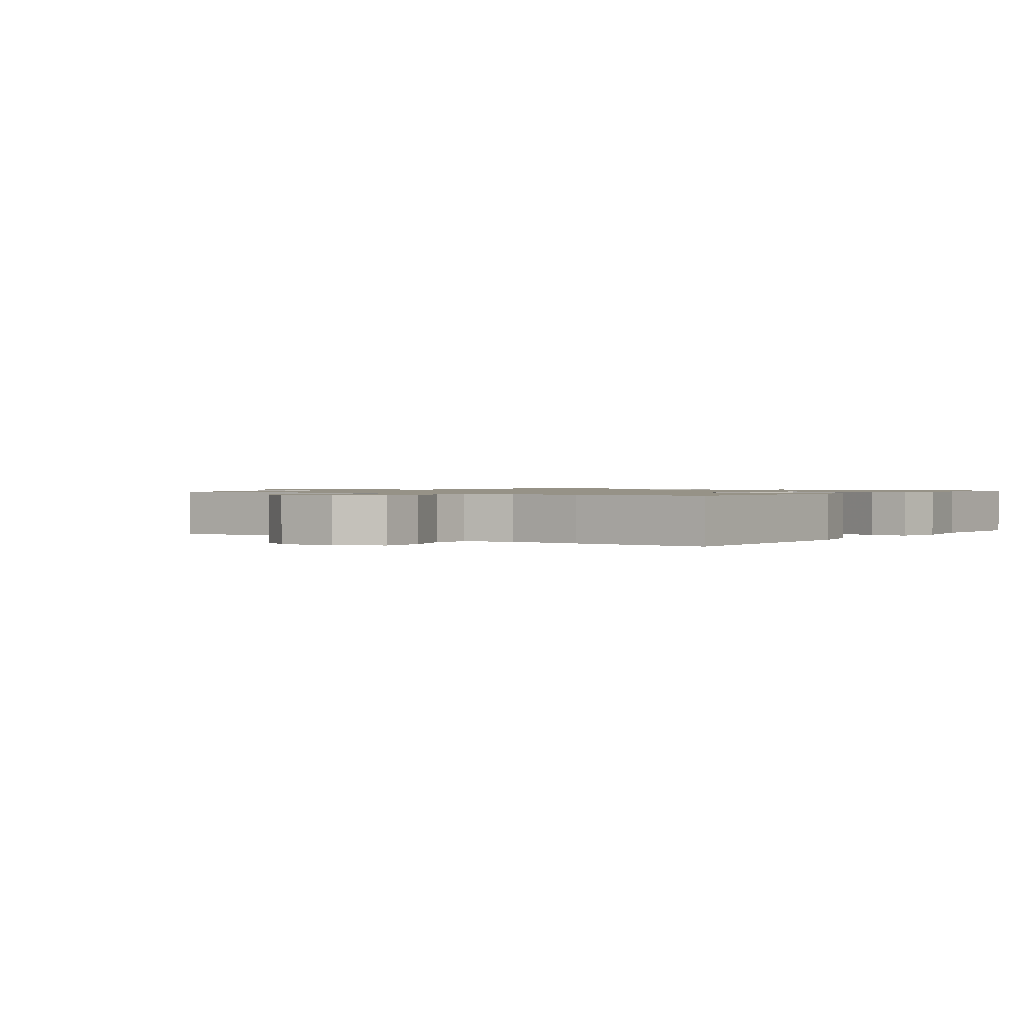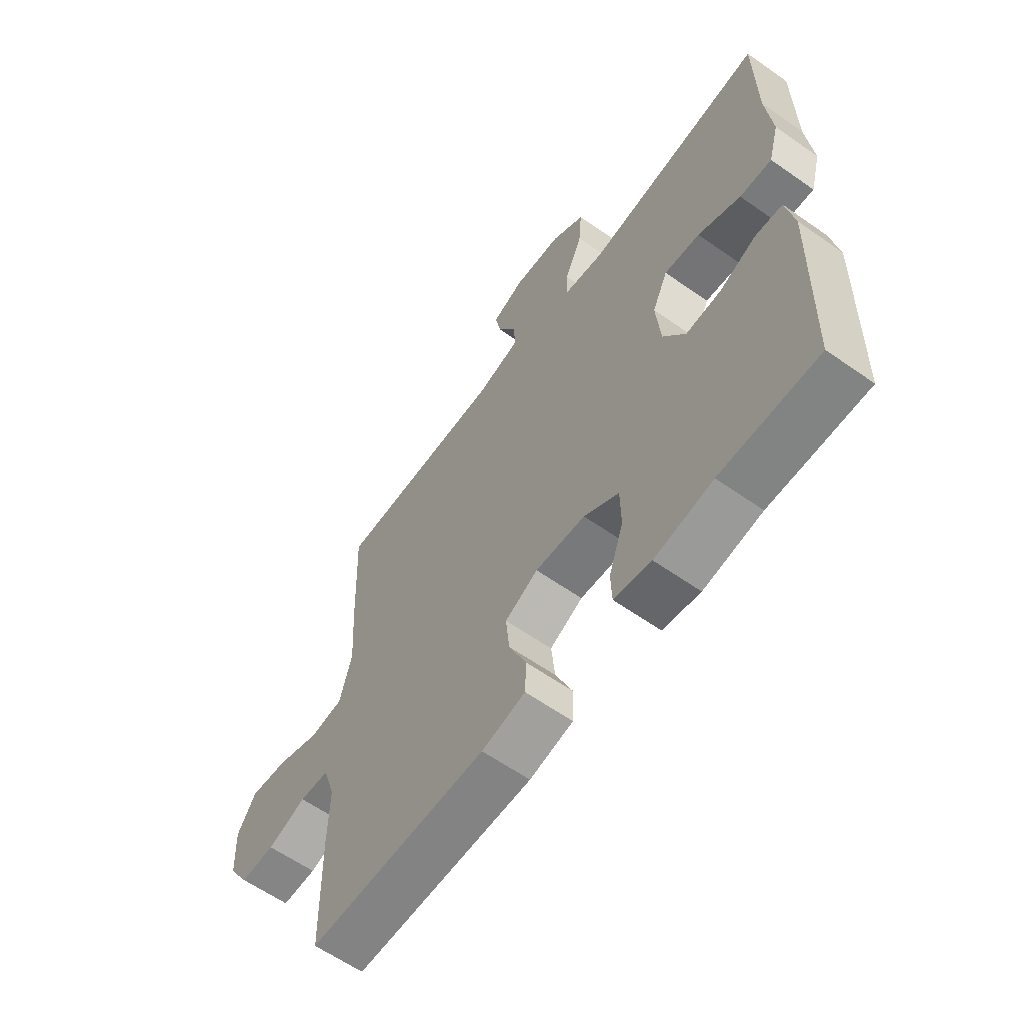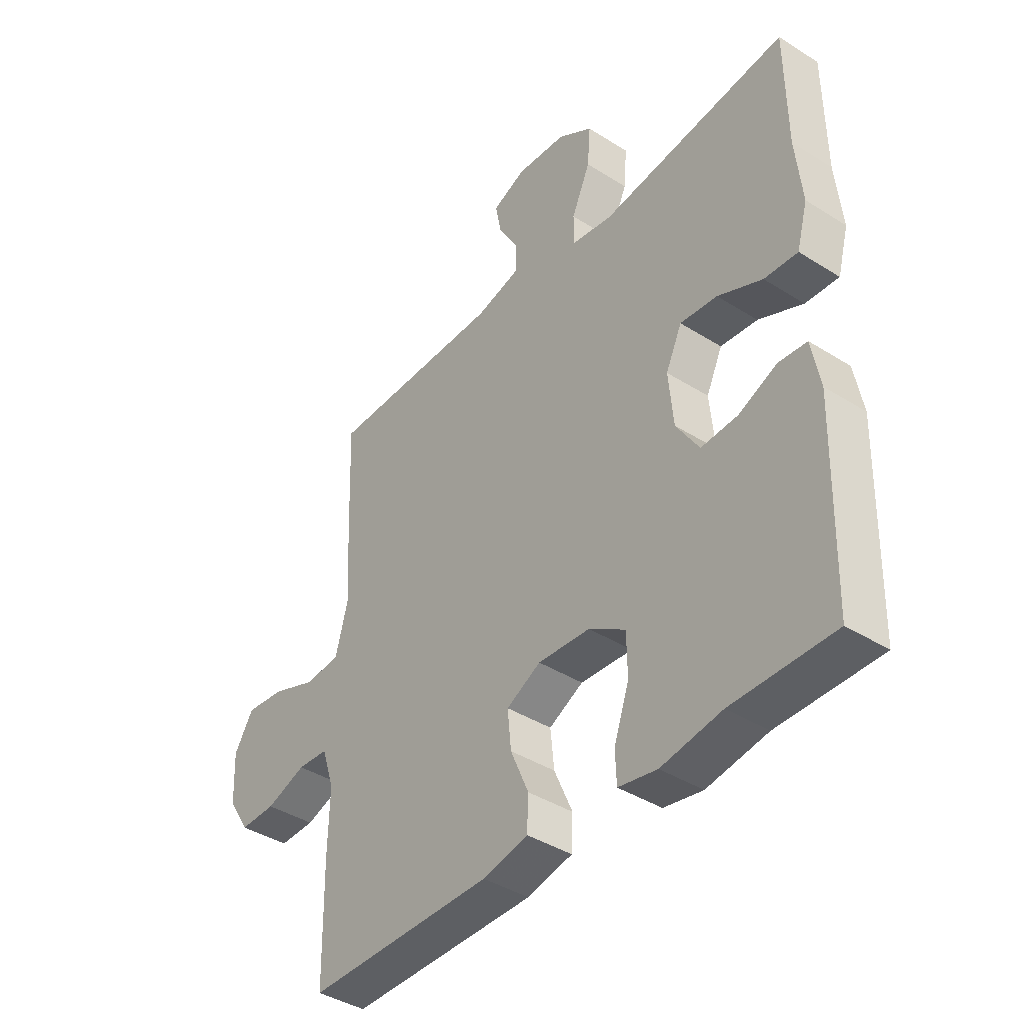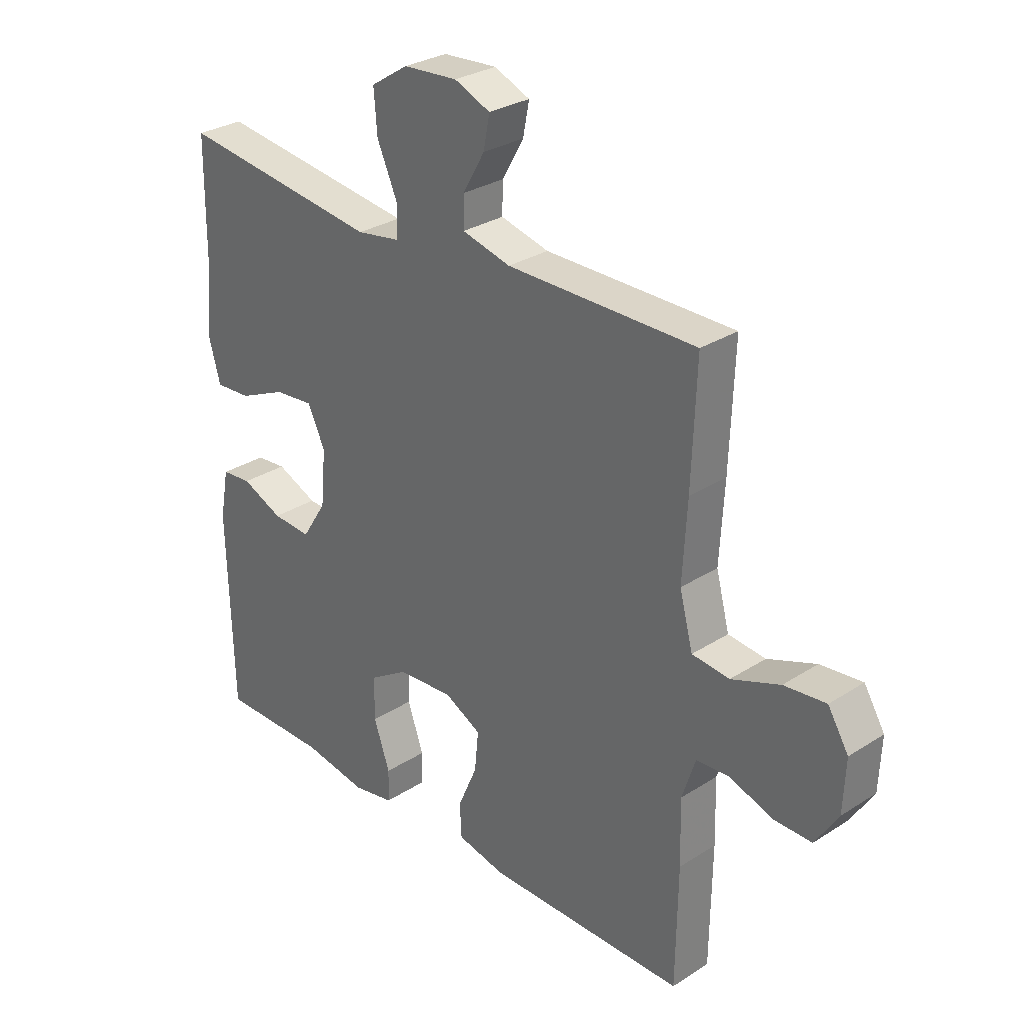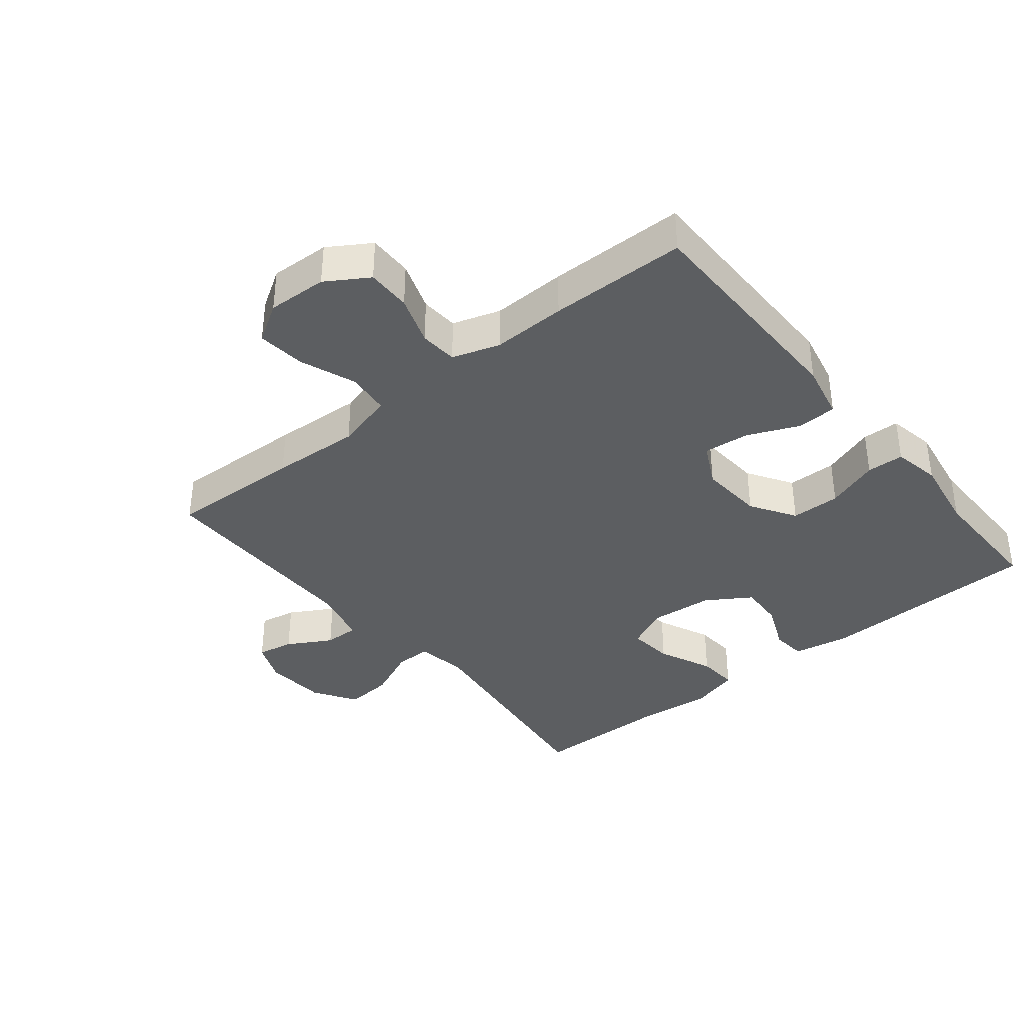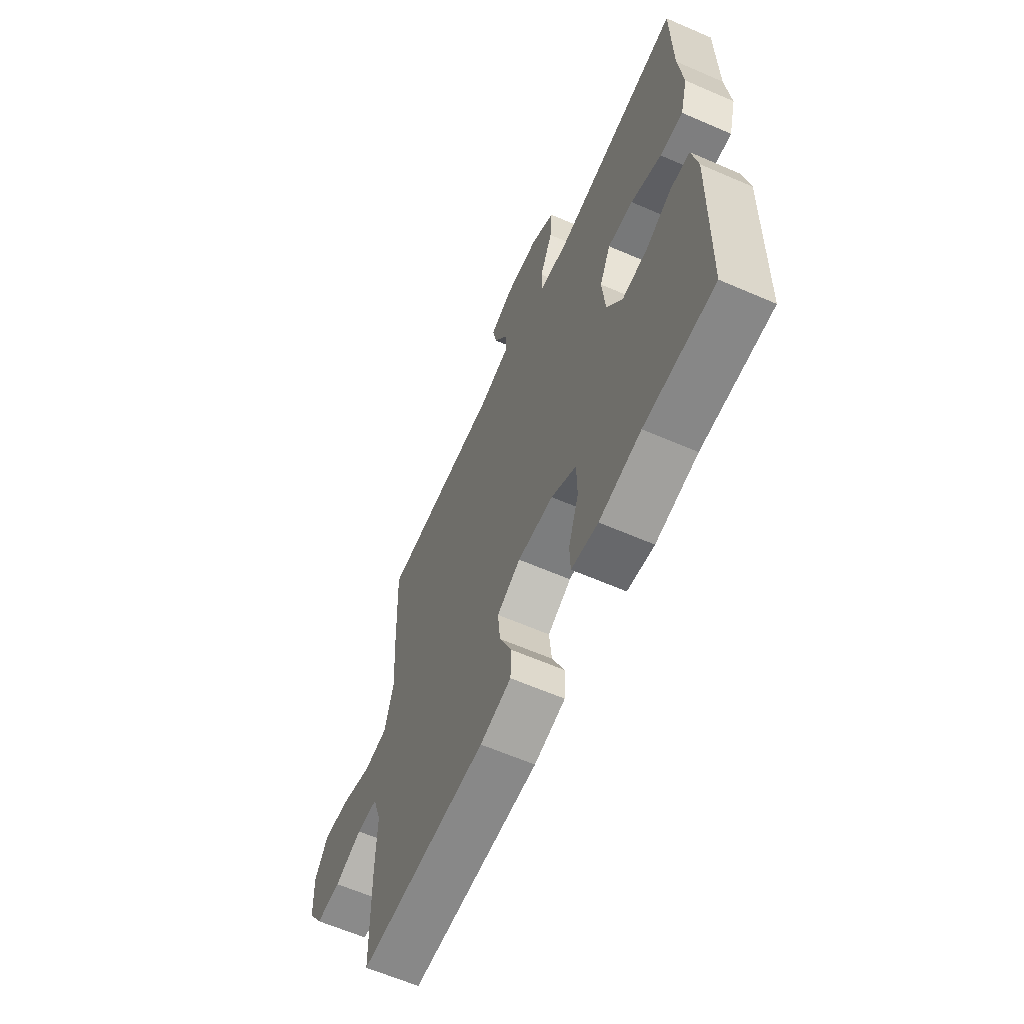
<metadata>
{"format":"obj","ext":"obj","renderer":"f3d","projection":"perspective","resolution":1024,"background":"white","views":[{"elev":1.1,"azim":126.6,"up":"+Y"},{"elev":-61.2,"azim":-125.6,"up":"+Z"},{"elev":-40.5,"azim":-127.8,"up":"+Z"},{"elev":29.5,"azim":46.7,"up":"+Z"},{"elev":-37.3,"azim":129.1,"up":"+Y"},{"elev":-62.8,"azim":-113.7,"up":"+Z"}]}
</metadata>
<code>
v -0.5 0.07 -0.5
v -0.509 0.07 -0.152
v -0.493 0.07 -0.065
v -0.439 0.07 -0.06
v -0.365 0.07 -0.092
v -0.295 0.07 -0.096
v -0.251 0.07 -0.027
v -0.242 0.07 0.072
v -0.273 0.07 0.138
v -0.344 0.07 0.131
v -0.429 0.07 0.093
v -0.493 0.07 0.089
v -0.514 0.07 0.165
v -0.502 0.07 0.285
v -0.5 0.07 0.5
v -0.14 0.07 0.454
v -0.061 0.07 0.467
v -0.061 0.07 0.523
v -0.097 0.07 0.604
v -0.103 0.07 0.678
v -0.036 0.07 0.721
v 0.061 0.07 0.728
v 0.125 0.07 0.701
v 0.114 0.07 0.644
v 0.075 0.07 0.576
v 0.074 0.07 0.522
v 0.161 0.07 0.5
v 0.5 0.07 0.5
v 0.492 0.07 0.291
v 0.484 0.07 0.153
v 0.508 0.07 0.062
v 0.575 0.07 0.055
v 0.662 0.07 0.088
v 0.737 0.07 0.096
v 0.774 0.07 0.036
v 0.77 0.07 -0.057
v 0.729 0.07 -0.122
v 0.66 0.07 -0.121
v 0.583 0.07 -0.094
v 0.524 0.07 -0.098
v 0.5 0.07 -0.172
v 0.503 0.07 -0.287
v 0.5 0.07 -0.5
v 0.142 0.07 -0.501
v 0.055 0.07 -0.482
v 0.052 0.07 -0.421
v 0.087 0.07 -0.34
v 0.094 0.07 -0.269
v 0.028 0.07 -0.235
v -0.072 0.07 -0.242
v -0.142 0.07 -0.286
v -0.143 0.07 -0.363
v -0.114 0.07 -0.446
v -0.116 0.07 -0.504
v -0.19 0.07 -0.518
v -0.306 0.07 -0.499
v -0.5 0 -0.5
v -0.509 0 -0.152
v -0.493 0 -0.065
v -0.439 0 -0.06
v -0.365 0 -0.092
v -0.295 0 -0.096
v -0.251 0 -0.027
v -0.242 0 0.072
v -0.273 0 0.138
v -0.344 0 0.131
v -0.429 0 0.093
v -0.493 0 0.089
v -0.514 0 0.165
v -0.502 0 0.285
v -0.5 0 0.5
v -0.14 0 0.454
v -0.061 0 0.467
v -0.061 0 0.523
v -0.097 0 0.604
v -0.103 0 0.678
v -0.036 0 0.721
v 0.061 0 0.728
v 0.125 0 0.701
v 0.114 0 0.644
v 0.075 0 0.576
v 0.074 0 0.522
v 0.161 0 0.5
v 0.5 0 0.5
v 0.492 0 0.291
v 0.484 0 0.153
v 0.508 0 0.062
v 0.575 0 0.055
v 0.662 0 0.088
v 0.737 0 0.096
v 0.774 0 0.036
v 0.77 0 -0.057
v 0.729 0 -0.122
v 0.66 0 -0.121
v 0.583 0 -0.094
v 0.524 0 -0.098
v 0.5 0 -0.172
v 0.503 0 -0.287
v 0.5 0 -0.5
v 0.142 0 -0.501
v 0.055 0 -0.482
v 0.052 0 -0.421
v 0.087 0 -0.34
v 0.094 0 -0.269
v 0.028 0 -0.235
v -0.072 0 -0.242
v -0.142 0 -0.286
v -0.143 0 -0.363
v -0.114 0 -0.446
v -0.116 0 -0.504
v -0.19 0 -0.518
v -0.306 0 -0.499
f 54 55 56
f 53 54 56
f 52 53 56
f 3 4 5
f 2 3 5
f 1 2 5
f 56 1 5
f 52 56 5
f 51 52 5
f 50 51 5 6
f 49 50 6 7
f 48 49 7 8
f 45 46 47
f 44 45 47
f 43 44 47
f 42 43 47
f 41 42 47
f 40 41 47 48
f 37 38 39
f 36 37 39
f 35 36 39
f 34 35 39
f 33 34 39
f 32 33 39
f 31 32 39 40
f 48 8 9
f 40 48 9
f 31 40 9
f 30 31 9
f 29 30 9
f 28 29 9
f 27 28 9
f 23 24 25
f 22 23 25
f 21 22 25
f 20 21 25
f 19 20 25
f 18 19 25
f 17 18 25 26
f 14 15 16
f 14 16 17
f 13 14 17
f 12 13 17
f 11 12 17
f 10 11 17
f 17 26 27
f 10 17 27
f 9 10 27
f 112 111 110
f 112 110 109
f 112 109 108
f 61 60 59
f 61 59 58
f 61 58 57
f 61 57 112
f 61 112 108
f 61 108 107
f 62 61 107 106
f 63 62 106 105
f 64 63 105 104
f 103 102 101
f 103 101 100
f 103 100 99
f 103 99 98
f 103 98 97
f 104 103 97 96
f 95 94 93
f 95 93 92
f 95 92 91
f 95 91 90
f 95 90 89
f 95 89 88
f 96 95 88 87
f 65 64 104
f 65 104 96
f 65 96 87
f 65 87 86
f 65 86 85
f 65 85 84
f 65 84 83
f 81 80 79
f 81 79 78
f 81 78 77
f 81 77 76
f 81 76 75
f 81 75 74
f 82 81 74 73
f 72 71 70
f 73 72 70
f 73 70 69
f 73 69 68
f 73 68 67
f 73 67 66
f 83 82 73
f 83 73 66
f 83 66 65
f 1 57 58 2
f 2 58 59 3
f 3 59 60 4
f 4 60 61 5
f 5 61 62 6
f 6 62 63 7
f 7 63 64 8
f 8 64 65 9
f 9 65 66 10
f 10 66 67 11
f 11 67 68 12
f 12 68 69 13
f 13 69 70 14
f 14 70 71 15
f 15 71 72 16
f 16 72 73 17
f 17 73 74 18
f 18 74 75 19
f 19 75 76 20
f 20 76 77 21
f 21 77 78 22
f 22 78 79 23
f 23 79 80 24
f 24 80 81 25
f 25 81 82 26
f 26 82 83 27
f 27 83 84 28
f 28 84 85 29
f 29 85 86 30
f 30 86 87 31
f 31 87 88 32
f 32 88 89 33
f 33 89 90 34
f 34 90 91 35
f 35 91 92 36
f 36 92 93 37
f 37 93 94 38
f 38 94 95 39
f 39 95 96 40
f 40 96 97 41
f 41 97 98 42
f 42 98 99 43
f 43 99 100 44
f 44 100 101 45
f 45 101 102 46
f 46 102 103 47
f 47 103 104 48
f 48 104 105 49
f 49 105 106 50
f 50 106 107 51
f 51 107 108 52
f 52 108 109 53
f 53 109 110 54
f 54 110 111 55
f 55 111 112 56
f 56 112 57 1

</code>
